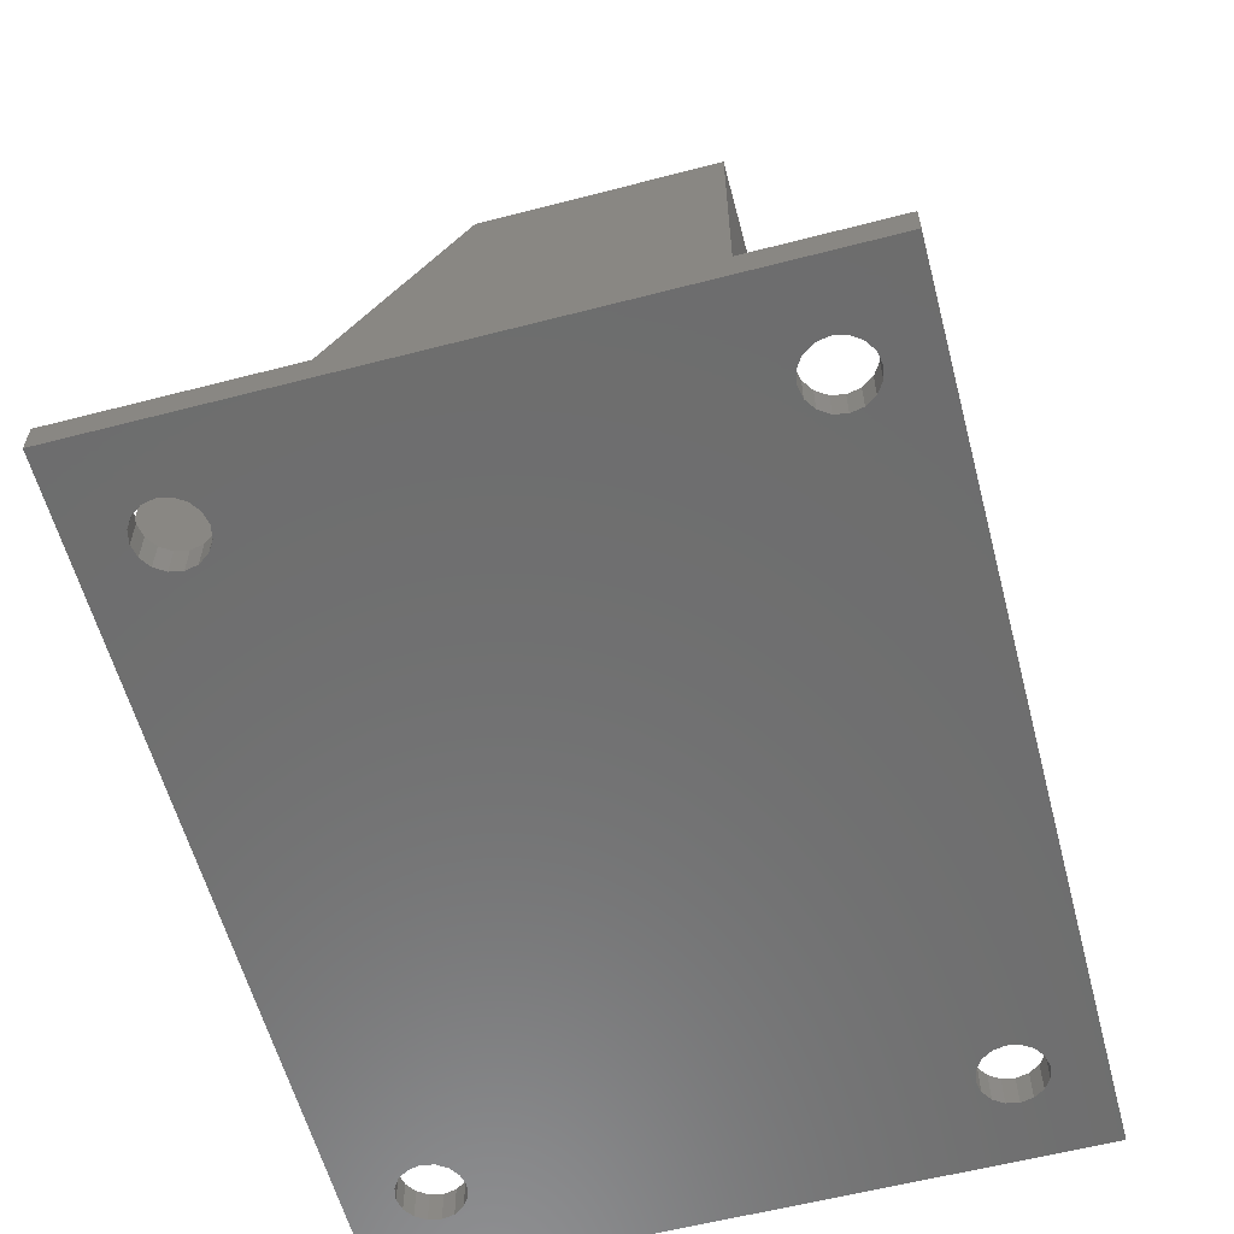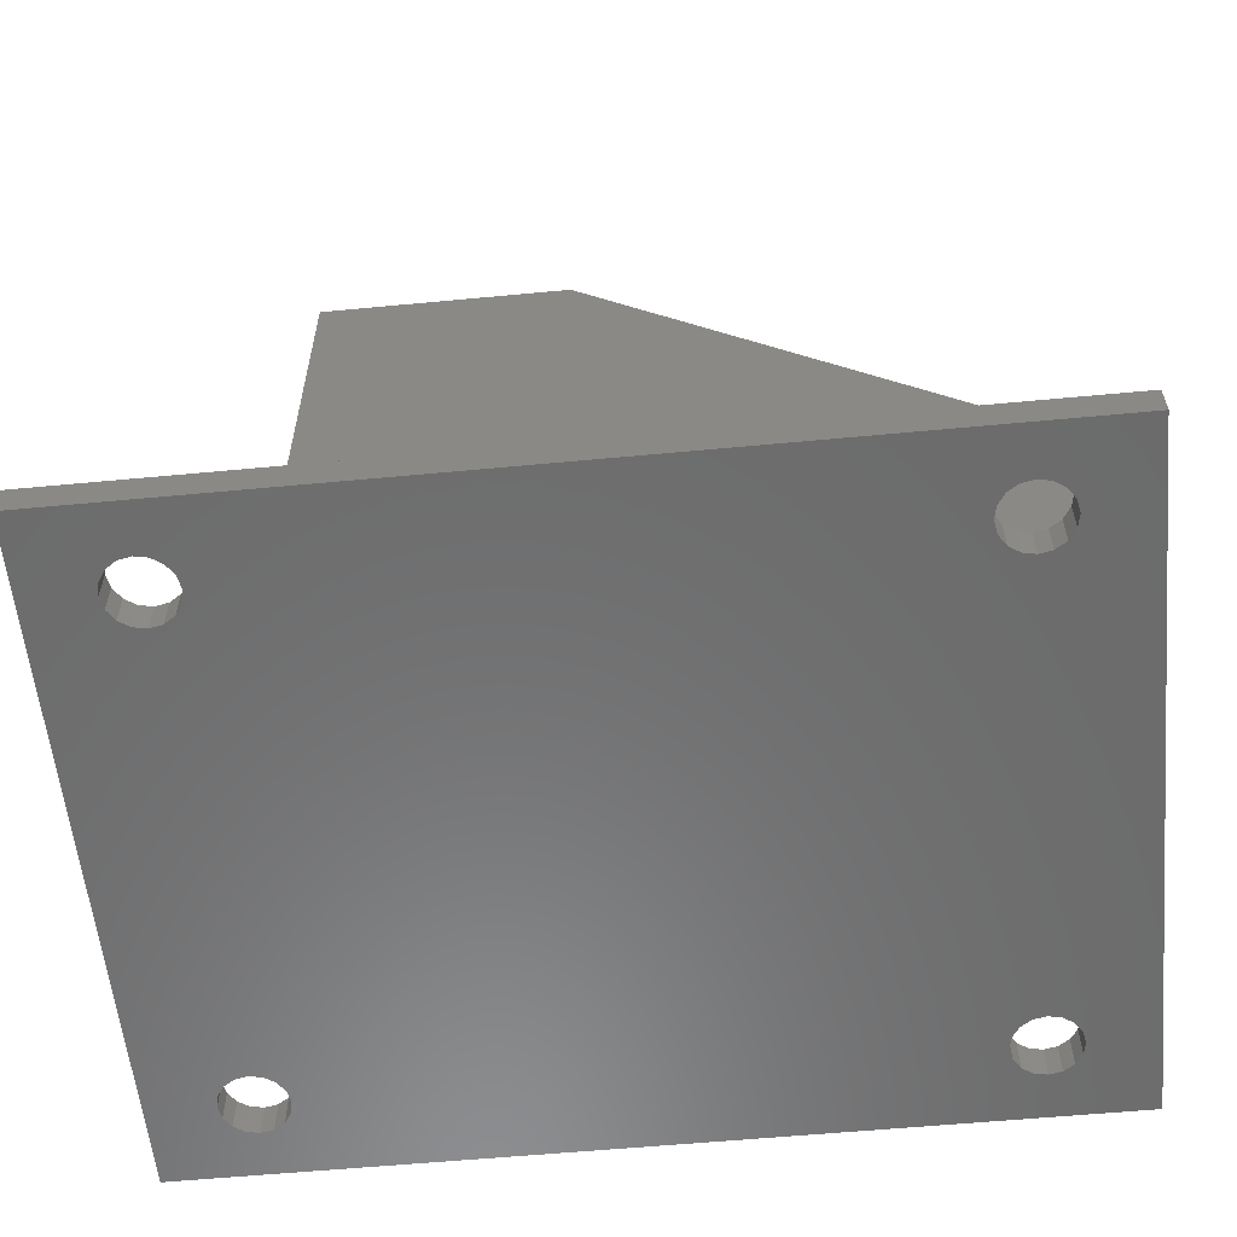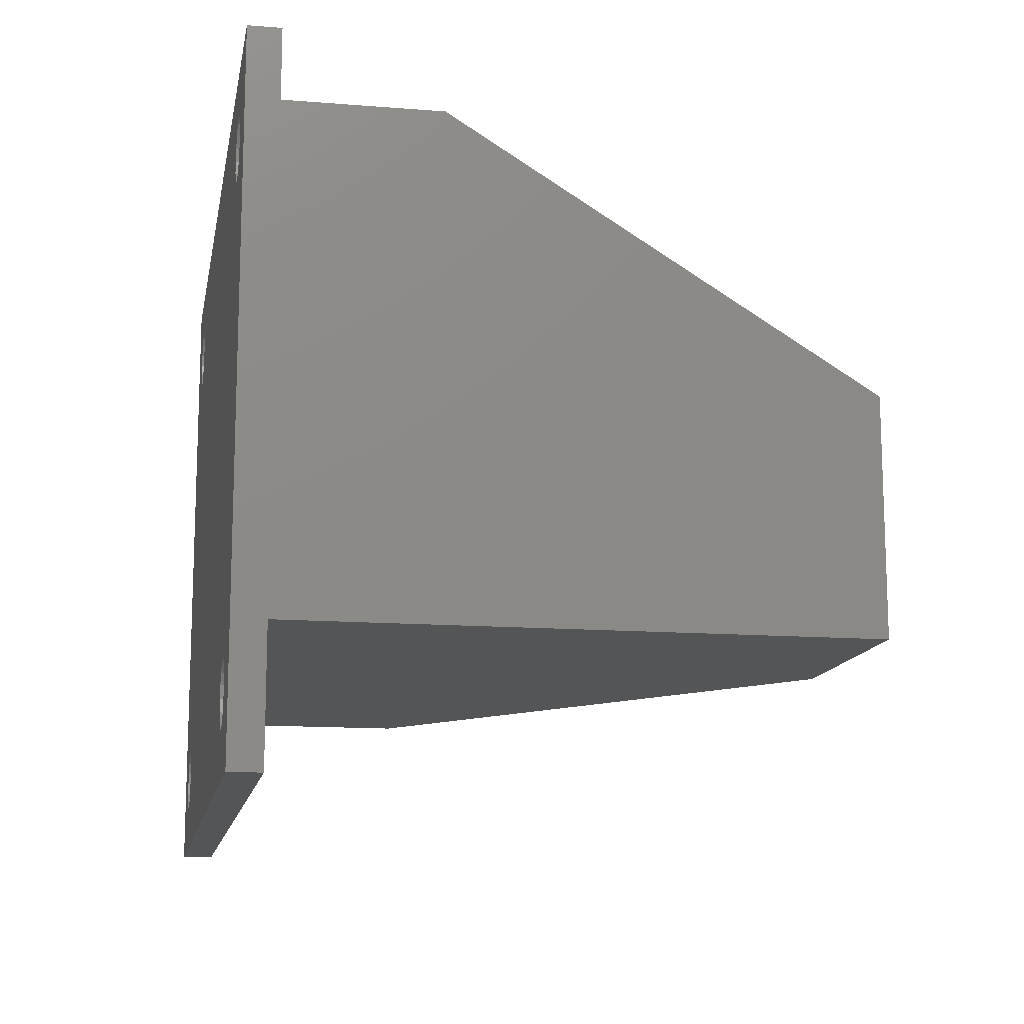
<metadata>
{"format":"stl","ext":"stl","renderer":"f3d","projection":"perspective","resolution":1024,"background":"white","views":[{"elev":-59.6,"azim":-75.1,"up":"+Z"},{"elev":-58.1,"azim":5.6,"up":"+Z"},{"elev":-13.3,"azim":-100.2,"up":"+Y"}]}
</metadata>
<code>
# stl→obj: 373 verts, 766 faces
v 0 0 5
v 0 80 32
v 0 80 5
v 0 38 100
v 0 0 100
v 38 38 100
v 33 19 100
v 38 0 100
v 32.69 21.91 100
v 31.79 24.69 100
v 30.33 27.23 100
v 28.37 29.4 100
v 26 31.12 100
v 23.33 32.31 100
v 20.46 32.92 100
v 17.54 32.92 100
v 5.306 21.91 100
v 5 19 100
v 6.21 24.69 100
v 7.674 27.23 100
v 9.632 29.4 100
v 12 31.12 100
v 14.67 32.31 100
v 32.69 16.09 100
v 31.79 13.31 100
v 30.33 10.77 100
v 28.37 8.596 100
v 26 6.876 100
v 23.33 5.685 100
v 20.46 5.077 100
v 17.54 5.077 100
v 14.67 5.685 100
v 12 6.876 100
v 9.632 8.596 100
v 7.674 10.77 100
v 6.21 13.31 100
v 5.306 16.09 100
v 110 0 38
v 110 0 5
v 91.46 -8.964 0
v -6.464 -8.964 0
v 91.46 63.96 0
v -5.381 65.59 0
v -5 67.5 0
v -6.464 63.96 0
v -8.087 -7.881 0
v -8.087 62.88 0
v -10 -7.5 0
v -10 62.5 0
v -11.91 -7.881 0
v -11.91 62.88 0
v -13.54 -8.964 0
v -13.54 63.96 0
v -14.62 -10.59 0
v -14.62 65.59 0
v -25 -25 0
v -15 -12.5 0
v 99.62 65.59 0
v 110 80 0
v 99.62 -10.59 0
v 100 67.5 0
v 98.54 -8.964 0
v 98.54 63.96 0
v 96.91 -7.881 0
v 96.91 62.88 0
v 95 -7.5 0
v 95 62.5 0
v 93.09 -7.881 0
v 93.09 62.88 0
v -5.381 -10.59 0
v 90.38 -10.59 0
v -5 -12.5 0
v 90 -12.5 0
v 110 -25 0
v 100 -12.5 0
v 99.62 -14.41 0
v 98.54 -16.04 0
v 96.91 -17.12 0
v 95 -17.5 0
v 93.09 -17.12 0
v 90.38 65.59 0
v 90.38 -14.41 0
v -5.381 -14.41 0
v 91.46 -16.04 0
v -6.464 -16.04 0
v -8.087 -17.12 0
v -25 80 0
v -14.62 -14.41 0
v -13.54 -16.04 0
v -11.91 -17.12 0
v -10 -17.5 0
v 99.62 69.41 0
v 98.54 71.04 0
v 96.91 72.12 0
v 95 72.5 0
v 93.09 72.12 0
v 90 67.5 0
v 90.38 69.41 0
v -5.381 69.41 0
v 91.46 71.04 0
v -6.464 71.04 0
v -8.087 72.12 0
v -10 72.5 0
v -11.91 72.12 0
v -13.54 71.04 0
v -14.62 69.41 0
v -15 67.5 0
v 110 38 5
v 32 80 32
v 110 38 38
v 32 80 5
v 110 80 5
v -25 80 5
v 17.15 80 26.94
v 19.4 80 26.46
v 21.5 80 25.53
v 23.36 80 24.17
v 24.9 80 22.47
v 26.05 80 20.47
v 26.76 80 18.29
v 27 80 16
v 17.15 80 5.06
v 14.85 80 5.06
v 19.4 80 5.538
v 21.5 80 6.474
v 23.36 80 7.825
v 24.9 80 9.534
v 26.05 80 11.53
v 26.76 80 13.71
v 14.85 80 26.94
v 12.6 80 26.46
v 10.5 80 25.53
v 8.64 80 24.17
v 7.101 80 22.47
v 5.951 80 20.47
v 5.24 80 18.29
v 5.115 80 17.1
v 5 80 16
v 5.125 80 14.81
v 5.24 80 13.71
v 5.951 80 11.53
v 7.101 80 9.534
v 8.64 80 7.825
v 10.5 80 6.474
v 12.6 80 5.538
v 110 32.92 20.46
v 110 32.31 23.33
v 110 31.34 25.52
v 110 31.12 26
v 110 30.81 26.43
v 110 29.4 28.37
v 110 27.23 30.33
v 110 24.69 31.79
v 110 21.91 32.69
v 110 19 33
v 110 5.077 20.46
v 110 5.685 23.33
v 110 6.876 26
v 110 8.596 28.37
v 110 10.77 30.33
v 110 13.31 31.79
v 110 16.09 32.69
v 110 32.92 17.54
v 110 32.31 14.67
v 110 32.1 14.19
v 110 31.12 12
v 110 29.71 10.06
v 110 29.4 9.632
v 110 27.23 7.674
v 110 24.69 6.21
v 110 21.91 5.306
v 110 19 5
v 110 8.286 10.06
v 110 6.876 12
v 110 5.077 17.54
v 110 5.685 14.67
v 110 5.899 14.19
v 110 8.596 9.632
v 110 10.77 7.674
v 110 13.31 6.21
v 110 16.09 5.306
v 110 -25 5
v 33 19 33
v 32.69 21.91 32.69
v 33 19 5
v 32.69 21.91 5.306
v 32.69 21.91 5
v 17.54 32.92 26.86
v 19.4 32.92 26.46
v 20.46 32.92 25.99
v 17.54 32.92 5
v 19.4 32.92 5.538
v 17.54 32.92 5.142
v 20.46 32.92 5
v 20.46 32.92 6.012
v 28.37 29.4 28.37
v 28.36 29.41 28.36
v 28 29.67 28
v 26 31.12 20.56
v 28 29.67 27.9
v 28 29.67 27.77
v 28 29.67 27.55
v 28 29.67 27.11
v 28 29.67 25.83
v 26.05 31.09 20.47
v 26.76 30.57 18.29
v 27 30.4 16
v 28 29.67 10
v 26.76 30.57 13.71
v 26.05 31.09 11.53
v 26 31.12 11.44
v 26 31.12 5
v 28.37 29.4 9.632
v 28.37 29.4 5
v 9.632 29.4 24.9
v 8.64 28.3 24.17
v 8.368 28 23.87
v 8.368 28 23.7
v 8.368 28 23.8
v 8.368 28 23.56
v 8.368 28 23.34
v 8.368 28 22.9
v 8.368 28 21.59
v 7.674 27.23 5
v 9.632 29.4 7.104
v 8.64 28.3 7.825
v 8.368 28 8.127
v 9.632 29.4 5
v 14.67 32.31 26.9
v 12.6 31.39 26.46
v 12 31.12 26.19
v 12 31.12 5
v 12.6 31.39 5.538
v 12 31.12 5.806
v 14.67 32.31 5
v 14.67 32.31 5.098
v 30.33 10.77 30.33
v 28.37 8.596 28.37
v 28.37 8.596 5
v 30.33 10.77 7.674
v 30.33 10.77 5
v 28.37 8.596 9.632
v 31.79 24.69 31.79
v 30.33 27.23 30.33
v 31.79 24.69 6.21
v 30.33 27.23 5
v 31.79 24.69 5
v 30.33 27.23 7.674
v 21.5 32.7 25.53
v 23.33 32.31 24.2
v 21.5 32.7 6.474
v 23.33 32.31 5
v 23.33 32.31 7.801
v 23.36 32.3 24.17
v 24.9 31.61 22.47
v 23.36 32.3 7.825
v 24.9 31.61 9.534
v 6.21 24.69 5
v 5.306 21.91 5
v 5 19 5
v 10.5 30.03 25.53
v 10.5 30.03 6.474
v 14.85 32.35 26.94
v 17.15 32.84 26.94
v 14.85 32.35 5.06
v 17.15 32.84 5.06
v 32.69 16.09 32.69
v 32.69 16.09 5.306
v 32.69 16.09 5
v 23.33 5.685 5
v 20.46 5.077 5
v 28 8.329 28
v 26 6.876 5
v 28 8.329 27.9
v 28 8.329 27.77
v 28 8.329 27.55
v 28 8.329 27.11
v 28 8.329 25.83
v 28 8.329 10
v 14.67 5.685 5
v 12 6.876 5
v 17.54 5.077 5
v 7.674 10.77 5
v 9.632 8.596 5
v 5.306 16.09 5
v 6.21 13.31 5
v 31.79 13.31 31.79
v 31.79 13.31 5
v 31.79 13.31 6.21
v 5.24 28 13.71
v 5.951 28 11.53
v 5 28 16
v 7.101 28 9.534
v 7.101 28 22.47
v 5.24 28 18.29
v 5.951 28 20.47
v 28 32.92 17.54
v 28 32.92 20.46
v 28 5.685 14.67
v 28 6.876 12
v 28 32.31 23.33
v 28 5.077 20.46
v 28 5.077 17.54
v 28 31.12 12
v 28 31.12 26
v 28 32.31 14.67
v 28 5.685 23.33
v 28 6.876 26
v -6.464 63.96 5
v -5.381 65.59 5
v -5.381 -10.59 5
v -5 -12.5 5
v -8.087 62.88 5
v -6.464 -8.964 5
v -10 62.5 5
v -8.087 -7.881 5
v -11.91 62.88 5
v -10 -7.5 5
v -11.91 -7.881 5
v -13.54 63.96 5
v -13.54 -8.964 5
v -14.62 65.59 5
v -14.62 -10.59 5
v -15 67.5 5
v -5 67.5 5
v -5.381 69.41 5
v -6.464 71.04 5
v -8.087 72.12 5
v -10 72.5 5
v -25 -25 5
v -14.62 69.41 5
v -13.54 71.04 5
v -11.91 72.12 5
v 100 -12.5 5
v 99.62 -10.59 5
v 98.54 -8.964 5
v 96.91 -7.881 5
v 95 -7.5 5
v 93.09 -7.881 5
v 90.38 -10.59 5
v 90 -12.5 5
v 91.46 -8.964 5
v 99.62 -14.41 5
v 98.54 -16.04 5
v 96.91 -17.12 5
v 95 -17.5 5
v 93.09 -17.12 5
v 90.38 -14.41 5
v -5.381 -14.41 5
v 91.46 -16.04 5
v -6.464 -16.04 5
v -8.087 -17.12 5
v -10 -17.5 5
v -11.91 -17.12 5
v -13.54 -16.04 5
v -14.62 -14.41 5
v -15 -12.5 5
v 99.62 65.59 5
v 100 67.5 5
v 99.62 69.41 5
v 98.54 71.04 5
v 96.91 72.12 5
v 95 72.5 5
v 93.09 72.12 5
v 90.38 69.41 5
v 90 67.5 5
v 91.46 71.04 5
v 98.54 63.96 5
v 96.91 62.88 5
v 95 62.5 5
v 93.09 62.88 5
v 91.46 63.96 5
v 90.38 65.59 5
f 1 2 3
f 2 1 4
f 4 1 5
f 6 7 8
f 6 9 7
f 6 10 9
f 6 11 10
f 6 12 11
f 6 13 12
f 6 14 13
f 6 15 14
f 6 16 15
f 4 16 6
f 17 4 18
f 19 4 17
f 20 4 19
f 21 4 20
f 22 4 21
f 23 4 22
f 16 4 23
f 24 8 7
f 25 8 24
f 26 8 25
f 27 8 26
f 28 8 27
f 29 8 28
f 30 8 29
f 31 8 30
f 5 31 32
f 5 18 4
f 31 5 8
f 33 5 32
f 34 5 33
f 35 5 34
f 36 5 35
f 37 5 36
f 18 5 37
f 1 8 5
f 8 1 38
f 38 1 39
f 40 41 42
f 42 43 44
f 45 42 41
f 42 45 43
f 46 45 41
f 46 47 45
f 48 47 46
f 48 49 47
f 50 49 48
f 50 51 49
f 52 51 50
f 52 53 51
f 54 53 52
f 54 55 53
f 56 54 57
f 54 56 55
f 58 59 60
f 59 58 61
f 62 58 60
f 62 63 58
f 64 63 62
f 64 65 63
f 66 65 64
f 66 67 65
f 68 67 66
f 68 69 67
f 40 69 68
f 40 42 69
f 70 71 72
f 71 70 40
f 72 71 73
f 41 40 70
f 60 74 75
f 74 76 75
f 74 77 76
f 74 78 77
f 74 79 78
f 74 80 79
f 42 44 81
f 82 72 73
f 83 82 84
f 85 84 80
f 86 80 74
f 82 83 72
f 84 85 83
f 80 86 85
f 56 86 74
f 87 55 56
f 88 56 57
f 89 56 88
f 90 56 89
f 91 56 90
f 86 56 91
f 74 60 59
f 92 59 61
f 93 59 92
f 94 59 93
f 95 59 94
f 96 59 95
f 81 44 97
f 97 44 98
f 99 98 44
f 98 99 100
f 101 100 99
f 100 101 96
f 102 96 101
f 96 102 59
f 87 102 103
f 102 87 59
f 104 87 103
f 105 87 104
f 106 87 105
f 107 87 106
f 55 87 107
f 108 109 110
f 109 108 111
f 6 38 110
f 38 6 8
f 109 4 6
f 4 109 2
f 59 111 112
f 87 111 59
f 111 87 3
f 3 87 113
f 109 114 2
f 109 115 114
f 109 116 115
f 109 117 116
f 109 118 117
f 109 119 118
f 109 120 119
f 109 121 120
f 111 121 109
f 122 111 123
f 124 111 122
f 125 111 124
f 126 111 125
f 127 111 126
f 128 111 127
f 129 111 128
f 121 111 129
f 130 2 114
f 131 2 130
f 132 2 131
f 133 2 132
f 134 2 133
f 135 2 134
f 136 2 135
f 137 2 136
f 138 2 137
f 3 138 139
f 3 139 140
f 138 3 2
f 141 3 140
f 142 3 141
f 143 3 142
f 144 3 143
f 145 3 144
f 123 3 145
f 3 123 111
f 110 146 108
f 110 147 146
f 110 148 147
f 110 149 148
f 110 150 149
f 110 151 150
f 110 152 151
f 110 153 152
f 110 154 153
f 110 155 154
f 38 155 110
f 39 156 38
f 157 38 156
f 158 38 157
f 159 38 158
f 160 38 159
f 161 38 160
f 162 38 161
f 155 38 162
f 108 59 112
f 163 108 146
f 164 108 163
f 165 108 164
f 166 108 165
f 167 108 166
f 168 108 167
f 169 108 168
f 170 108 169
f 171 108 170
f 172 108 171
f 108 172 59
f 39 173 174
f 156 39 175
f 175 39 176
f 39 177 176
f 39 174 177
f 173 39 178
f 39 179 178
f 39 180 179
f 39 181 180
f 39 172 181
f 74 172 39
f 74 39 182
f 172 74 59
f 110 109 6
f 183 9 184
f 9 183 7
f 185 186 187
f 188 15 16
f 189 15 188
f 15 189 190
f 191 192 193
f 192 194 195
f 194 192 191
f 13 196 12
f 13 197 196
f 13 198 197
f 199 198 13
f 198 199 200
f 200 199 201
f 201 199 202
f 202 199 203
f 203 199 204
f 205 204 199
f 206 204 205
f 207 204 206
f 207 208 204
f 209 208 207
f 210 208 209
f 211 208 210
f 212 208 211
f 208 212 213
f 213 212 214
f 20 215 21
f 215 20 216
f 217 218 219
f 217 220 218
f 217 221 220
f 217 222 221
f 217 223 222
f 224 223 217
f 224 217 20
f 216 20 217
f 224 225 226
f 224 226 227
f 225 224 228
f 223 224 227
f 22 229 23
f 22 230 229
f 230 22 231
f 232 233 234
f 235 233 232
f 233 235 236
f 27 237 238
f 237 27 26
f 239 240 241
f 240 239 242
f 243 11 244
f 11 243 10
f 245 246 247
f 246 245 248
f 184 10 243
f 10 184 9
f 186 247 187
f 247 186 245
f 244 12 196
f 12 244 11
f 248 214 246
f 214 248 213
f 190 14 15
f 249 14 190
f 14 249 250
f 194 251 195
f 252 251 194
f 251 252 253
f 250 13 14
f 254 13 250
f 255 13 254
f 13 255 199
f 252 256 253
f 212 256 252
f 256 212 257
f 257 212 211
f 17 258 19
f 258 17 259
f 19 224 20
f 224 19 258
f 18 259 17
f 259 18 260
f 21 231 22
f 21 261 231
f 261 21 215
f 228 262 225
f 232 262 228
f 262 232 234
f 23 263 16
f 263 23 229
f 264 16 263
f 16 264 188
f 265 235 266
f 235 265 236
f 266 191 193
f 191 266 235
f 24 183 267
f 183 24 7
f 268 185 269
f 270 30 29
f 30 270 271
f 238 28 27
f 272 28 238
f 273 272 274
f 273 274 275
f 273 275 276
f 273 276 277
f 273 277 278
f 273 278 279
f 273 242 239
f 272 273 28
f 242 273 279
f 280 33 32
f 33 280 281
f 271 31 30
f 31 271 282
f 34 283 35
f 283 34 284
f 36 285 37
f 285 36 286
f 37 260 18
f 260 37 285
f 273 29 28
f 29 273 270
f 25 267 287
f 267 25 24
f 288 268 269
f 268 288 289
f 26 287 237
f 287 26 25
f 241 289 288
f 289 241 240
f 282 32 31
f 32 282 280
f 281 34 33
f 34 281 284
f 35 286 36
f 286 35 283
f 222 290 221
f 290 222 291
f 209 121 129
f 121 209 207
f 145 265 123
f 265 145 236
f 236 145 233
f 290 139 292
f 139 290 140
f 143 262 144
f 262 143 225
f 225 143 226
f 223 291 222
f 291 223 293
f 216 134 133
f 294 216 217
f 216 294 134
f 125 195 251
f 124 195 125
f 195 124 192
f 290 141 140
f 141 290 291
f 142 226 143
f 293 226 142
f 226 293 227
f 120 205 119
f 205 120 206
f 190 116 249
f 115 190 189
f 190 115 116
f 257 128 127
f 211 128 257
f 128 211 210
f 126 253 256
f 251 126 125
f 126 251 253
f 256 127 126
f 127 256 257
f 292 137 295
f 137 292 138
f 136 295 137
f 144 233 145
f 233 144 234
f 234 144 262
f 130 264 263
f 264 130 114
f 291 142 141
f 142 291 293
f 118 254 117
f 254 118 255
f 223 227 293
f 296 136 135
f 136 296 295
f 133 261 215
f 133 215 216
f 261 133 132
f 121 206 120
f 206 121 207
f 210 129 128
f 129 210 209
f 124 193 192
f 122 193 124
f 193 122 266
f 123 266 122
f 266 123 265
f 139 138 292
f 220 295 218
f 295 220 292
f 221 292 220
f 292 221 290
f 119 255 118
f 119 199 255
f 199 119 205
f 219 294 217
f 294 219 296
f 294 135 134
f 135 294 296
f 131 263 229
f 131 229 230
f 263 131 130
f 188 115 189
f 114 188 264
f 188 114 115
f 250 117 254
f 249 117 250
f 117 249 116
f 218 296 219
f 296 218 295
f 132 230 231
f 132 231 261
f 230 132 131
f 297 146 298
f 146 297 163
f 183 154 155
f 154 183 184
f 177 299 176
f 299 177 300
f 201 301 200
f 301 201 298
f 302 276 275
f 276 302 303
f 185 181 172
f 181 185 268
f 208 304 204
f 200 305 198
f 305 200 301
f 170 186 171
f 186 170 245
f 306 165 164
f 165 306 304
f 202 298 201
f 298 202 297
f 168 248 169
f 248 168 213
f 147 148 301
f 298 147 301
f 147 298 146
f 244 151 152
f 151 244 196
f 171 185 172
f 185 171 186
f 268 180 181
f 180 268 289
f 162 183 155
f 183 162 267
f 176 303 175
f 303 176 299
f 240 178 179
f 178 240 242
f 300 279 278
f 213 304 208
f 304 213 167
f 167 213 168
f 167 166 304
f 306 163 297
f 163 306 164
f 169 245 170
f 245 169 248
f 305 197 198
f 149 197 305
f 197 149 150
f 305 148 149
f 148 305 301
f 184 153 154
f 153 184 243
f 150 196 197
f 196 150 151
f 243 152 153
f 152 243 244
f 289 179 180
f 179 289 240
f 175 302 156
f 302 175 303
f 160 287 161
f 287 160 237
f 299 278 277
f 278 299 300
f 177 174 300
f 166 165 304
f 204 306 203
f 306 204 304
f 203 297 202
f 297 203 306
f 156 307 157
f 307 156 302
f 307 275 274
f 275 307 302
f 161 267 162
f 267 161 287
f 159 237 160
f 237 159 238
f 303 277 276
f 277 303 299
f 174 173 300
f 242 300 173
f 242 173 178
f 300 242 279
f 158 238 159
f 308 238 158
f 238 308 272
f 308 274 272
f 274 308 307
f 157 308 158
f 308 157 307
f 187 269 185
f 247 269 187
f 247 288 269
f 246 288 247
f 246 241 288
f 214 241 246
f 214 239 241
f 212 239 214
f 212 273 239
f 252 273 212
f 252 270 273
f 194 270 252
f 194 271 270
f 191 271 194
f 191 282 271
f 235 282 191
f 235 280 282
f 232 280 235
f 232 281 280
f 228 281 232
f 228 284 281
f 224 284 228
f 224 283 284
f 258 283 224
f 258 286 283
f 259 286 258
f 259 285 286
f 285 259 260
f 309 1 310
f 1 311 312
f 313 1 309
f 1 314 311
f 315 1 313
f 1 316 314
f 317 1 315
f 1 318 316
f 319 1 317
f 1 319 318
f 320 319 317
f 320 321 319
f 322 321 320
f 322 323 321
f 113 322 324
f 322 113 323
f 310 3 325
f 3 326 325
f 3 327 326
f 3 328 327
f 3 329 328
f 113 329 3
f 330 323 113
f 331 113 324
f 332 113 331
f 333 113 332
f 329 113 333
f 39 334 182
f 39 335 334
f 39 336 335
f 39 337 336
f 39 338 337
f 39 339 338
f 340 1 341
f 342 1 340
f 339 1 342
f 1 339 39
f 343 182 334
f 344 182 343
f 345 182 344
f 346 182 345
f 347 182 346
f 1 348 341
f 349 348 1
f 348 349 350
f 351 350 349
f 3 310 1
f 349 1 312
f 350 351 347
f 352 347 351
f 347 352 182
f 330 352 353
f 352 330 182
f 354 330 353
f 355 330 354
f 356 330 355
f 357 330 356
f 323 330 357
f 358 112 359
f 112 360 359
f 112 361 360
f 112 362 361
f 112 363 362
f 112 364 363
f 365 111 366
f 367 111 365
f 364 111 367
f 111 364 112
f 112 358 108
f 368 108 358
f 369 108 368
f 370 108 369
f 371 108 370
f 372 108 371
f 372 111 108
f 373 111 372
f 111 373 366
f 56 113 87
f 113 56 330
f 56 182 330
f 182 56 74
f 51 320 317
f 320 51 53
f 320 55 322
f 55 320 53
f 322 107 324
f 107 322 55
f 324 106 331
f 106 324 107
f 331 105 332
f 105 331 106
f 105 333 332
f 333 105 104
f 104 329 333
f 329 104 103
f 103 328 329
f 328 103 102
f 102 327 328
f 327 102 101
f 99 327 101
f 327 99 326
f 44 326 99
f 326 44 325
f 43 325 44
f 325 43 310
f 45 310 43
f 310 45 309
f 45 313 309
f 313 45 47
f 47 315 313
f 315 47 49
f 49 317 315
f 317 49 51
f 69 372 371
f 372 69 42
f 372 81 373
f 81 372 42
f 373 97 366
f 97 373 81
f 366 98 365
f 98 366 97
f 365 100 367
f 100 365 98
f 100 364 367
f 364 100 96
f 96 363 364
f 363 96 95
f 95 362 363
f 362 95 94
f 94 361 362
f 361 94 93
f 92 361 93
f 361 92 360
f 61 360 92
f 360 61 359
f 58 359 61
f 359 58 358
f 63 358 58
f 358 63 368
f 63 369 368
f 369 63 65
f 65 370 369
f 370 65 67
f 67 371 370
f 371 67 69
f 90 355 354
f 355 90 89
f 355 88 356
f 88 355 89
f 356 57 357
f 57 356 88
f 357 54 323
f 54 357 57
f 323 52 321
f 52 323 54
f 52 319 321
f 319 52 50
f 50 318 319
f 318 50 48
f 48 316 318
f 316 48 46
f 46 314 316
f 314 46 41
f 70 314 41
f 314 70 311
f 72 311 70
f 311 72 312
f 83 312 72
f 312 83 349
f 85 349 83
f 349 85 351
f 85 352 351
f 352 85 86
f 86 353 352
f 353 86 91
f 91 354 353
f 354 91 90
f 80 350 347
f 350 80 84
f 350 82 348
f 82 350 84
f 348 73 341
f 73 348 82
f 341 71 340
f 71 341 73
f 340 40 342
f 40 340 71
f 40 339 342
f 339 40 68
f 68 338 339
f 338 68 66
f 66 337 338
f 337 66 64
f 64 336 337
f 336 64 62
f 60 336 62
f 336 60 335
f 75 335 60
f 335 75 334
f 76 334 75
f 334 76 343
f 77 343 76
f 343 77 344
f 77 345 344
f 345 77 78
f 78 346 345
f 346 78 79
f 79 347 346
f 347 79 80

</code>
